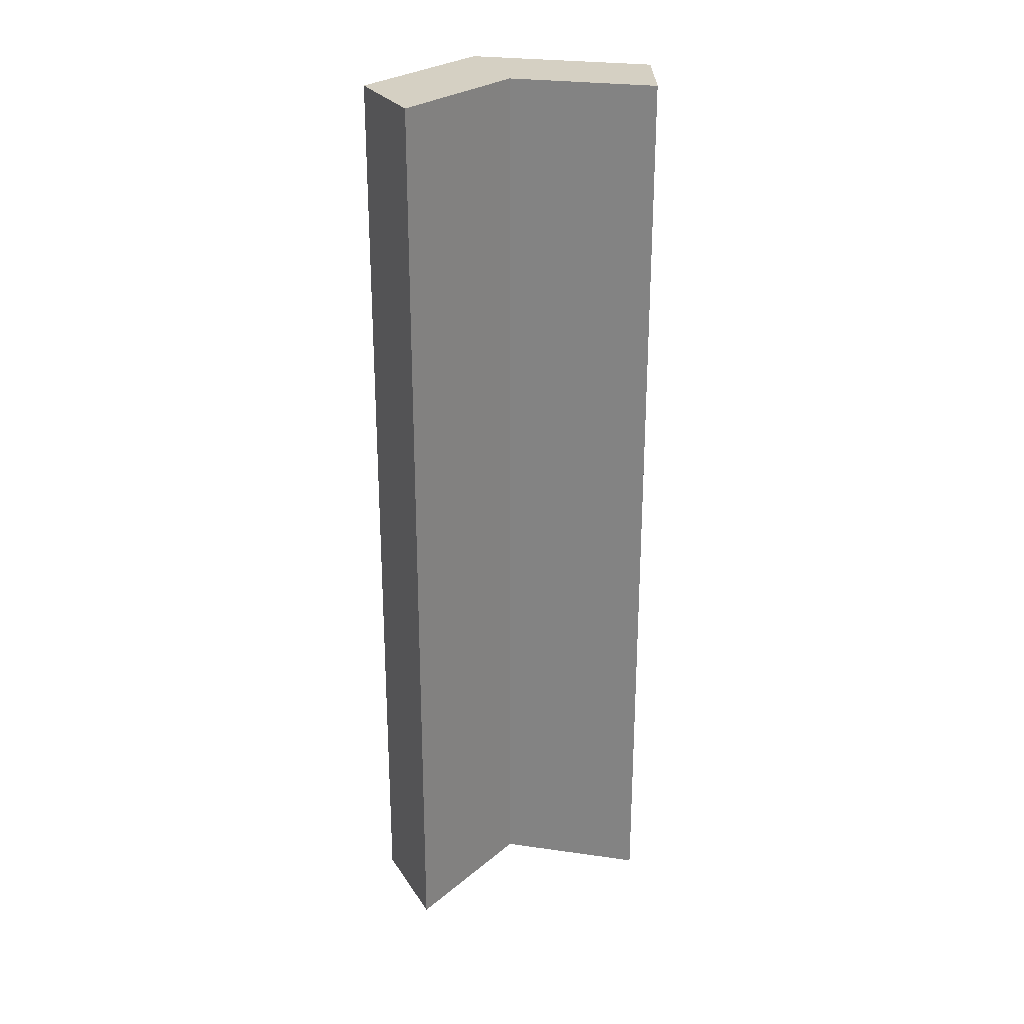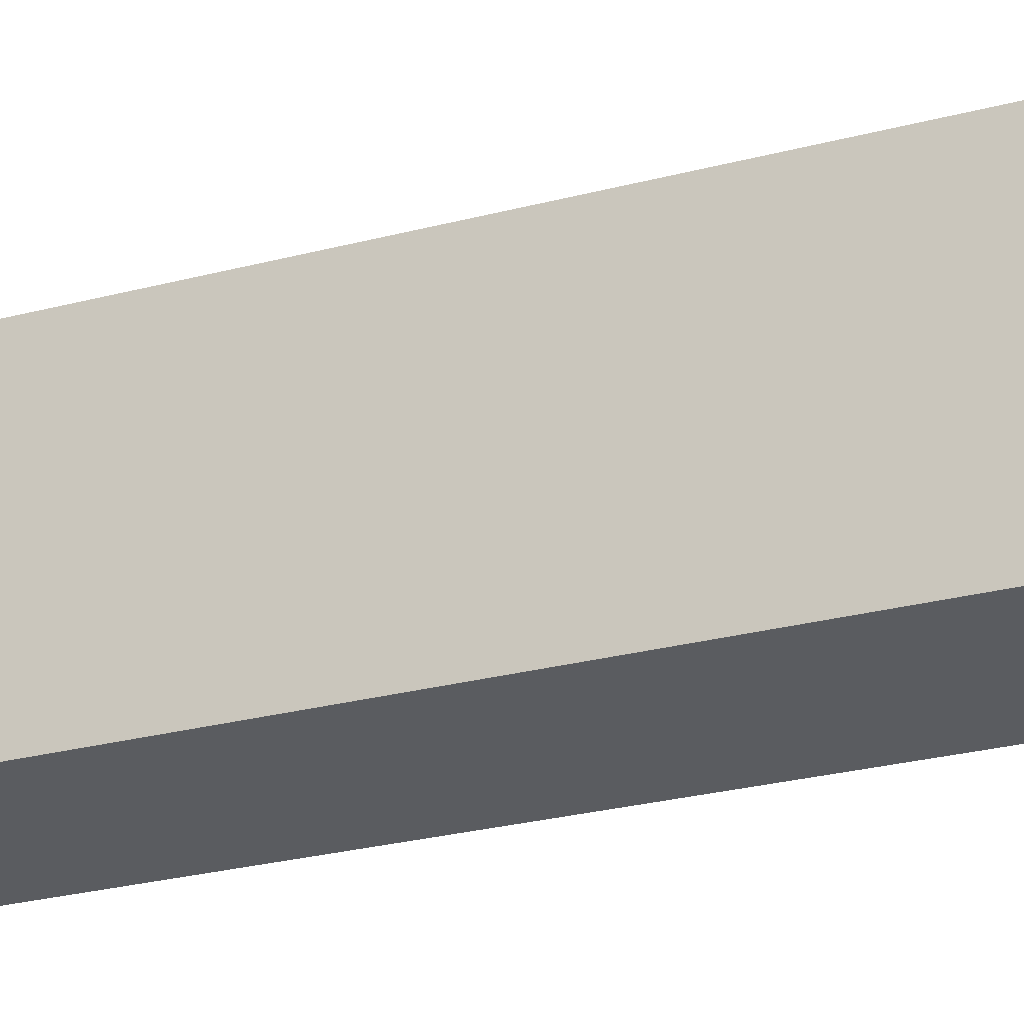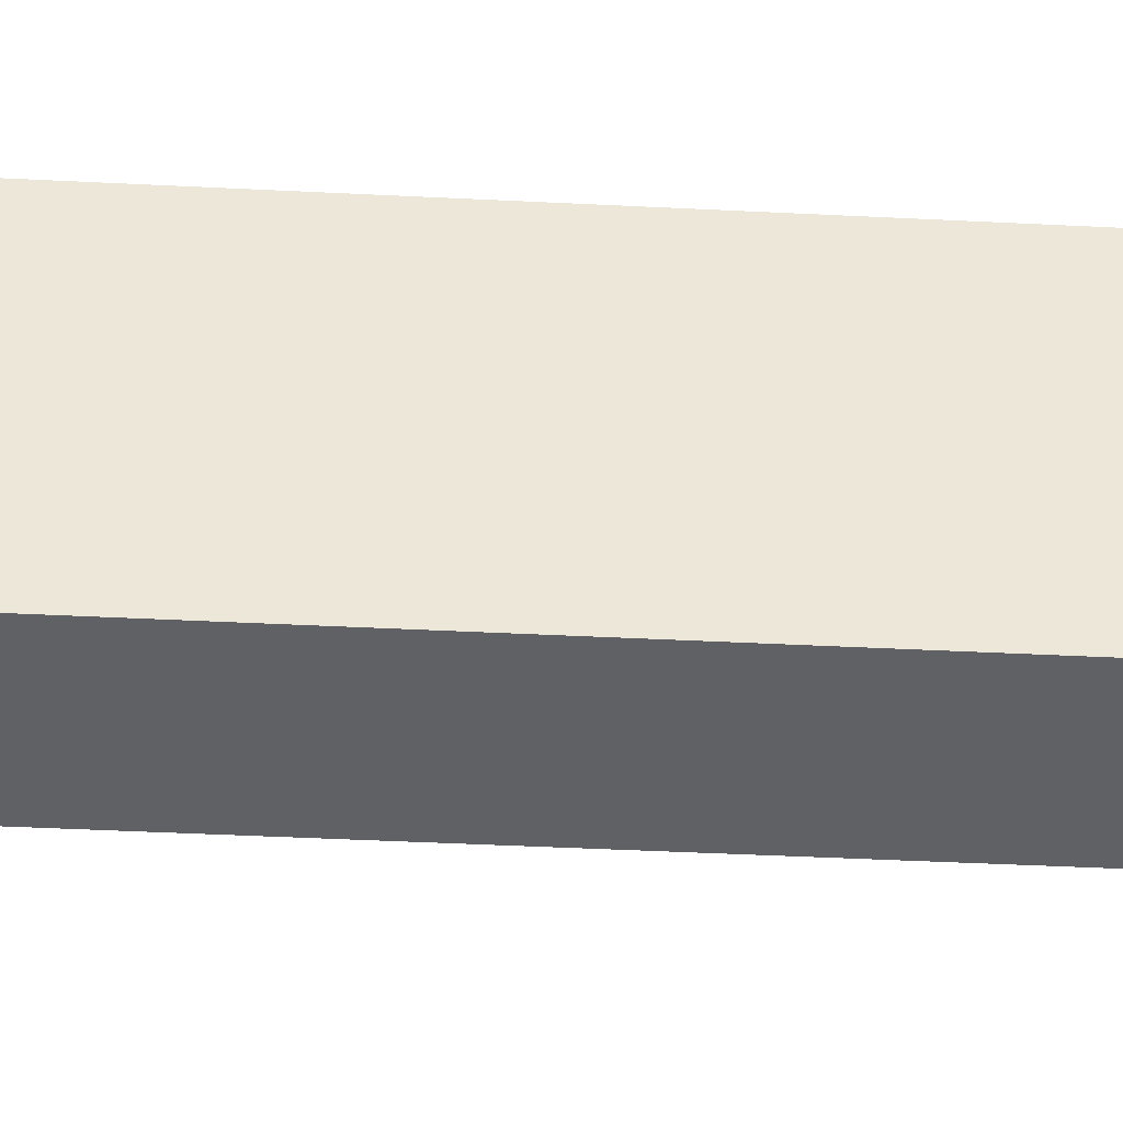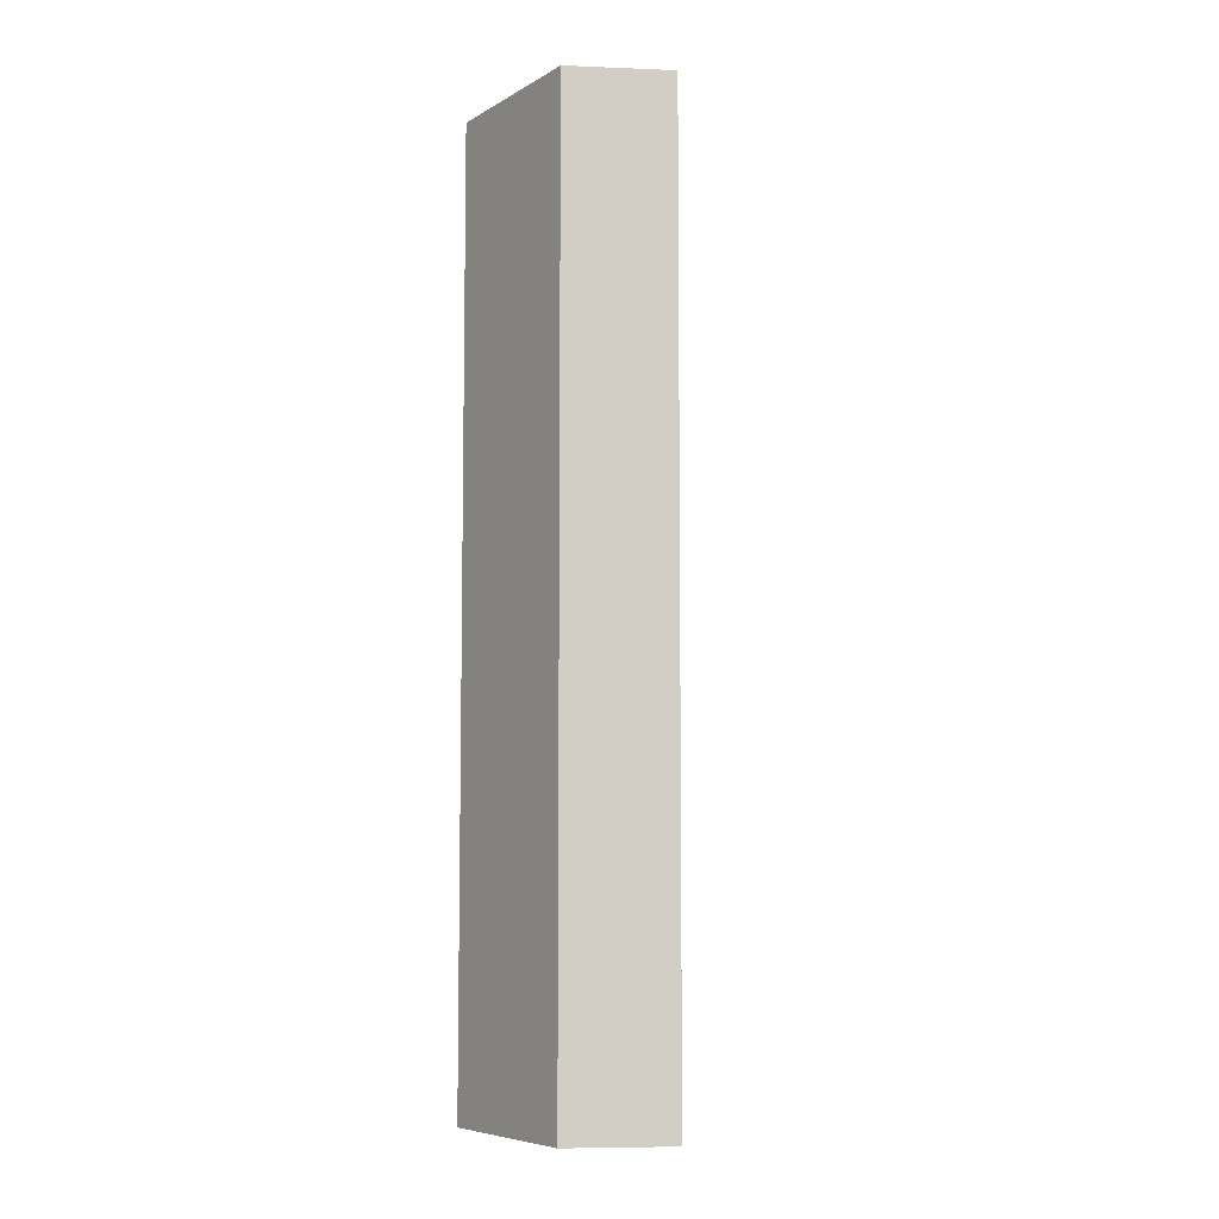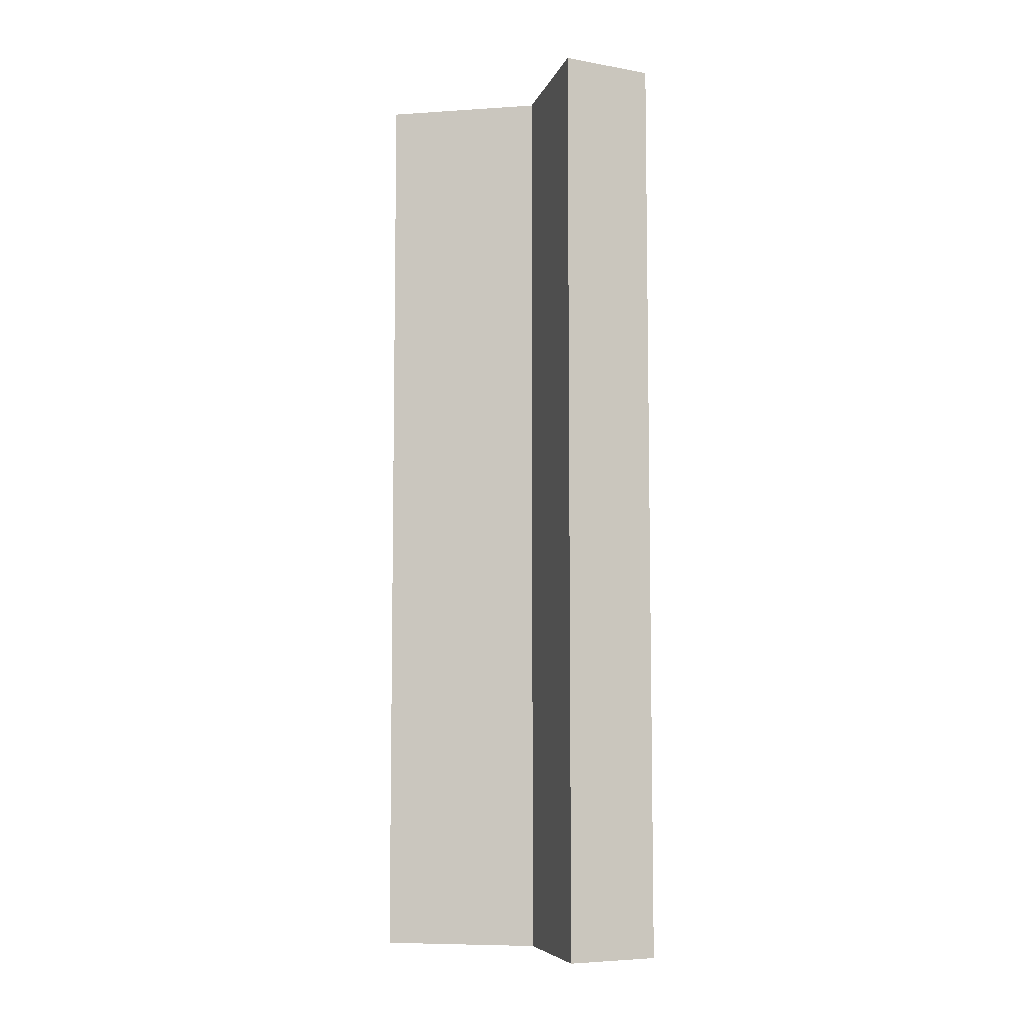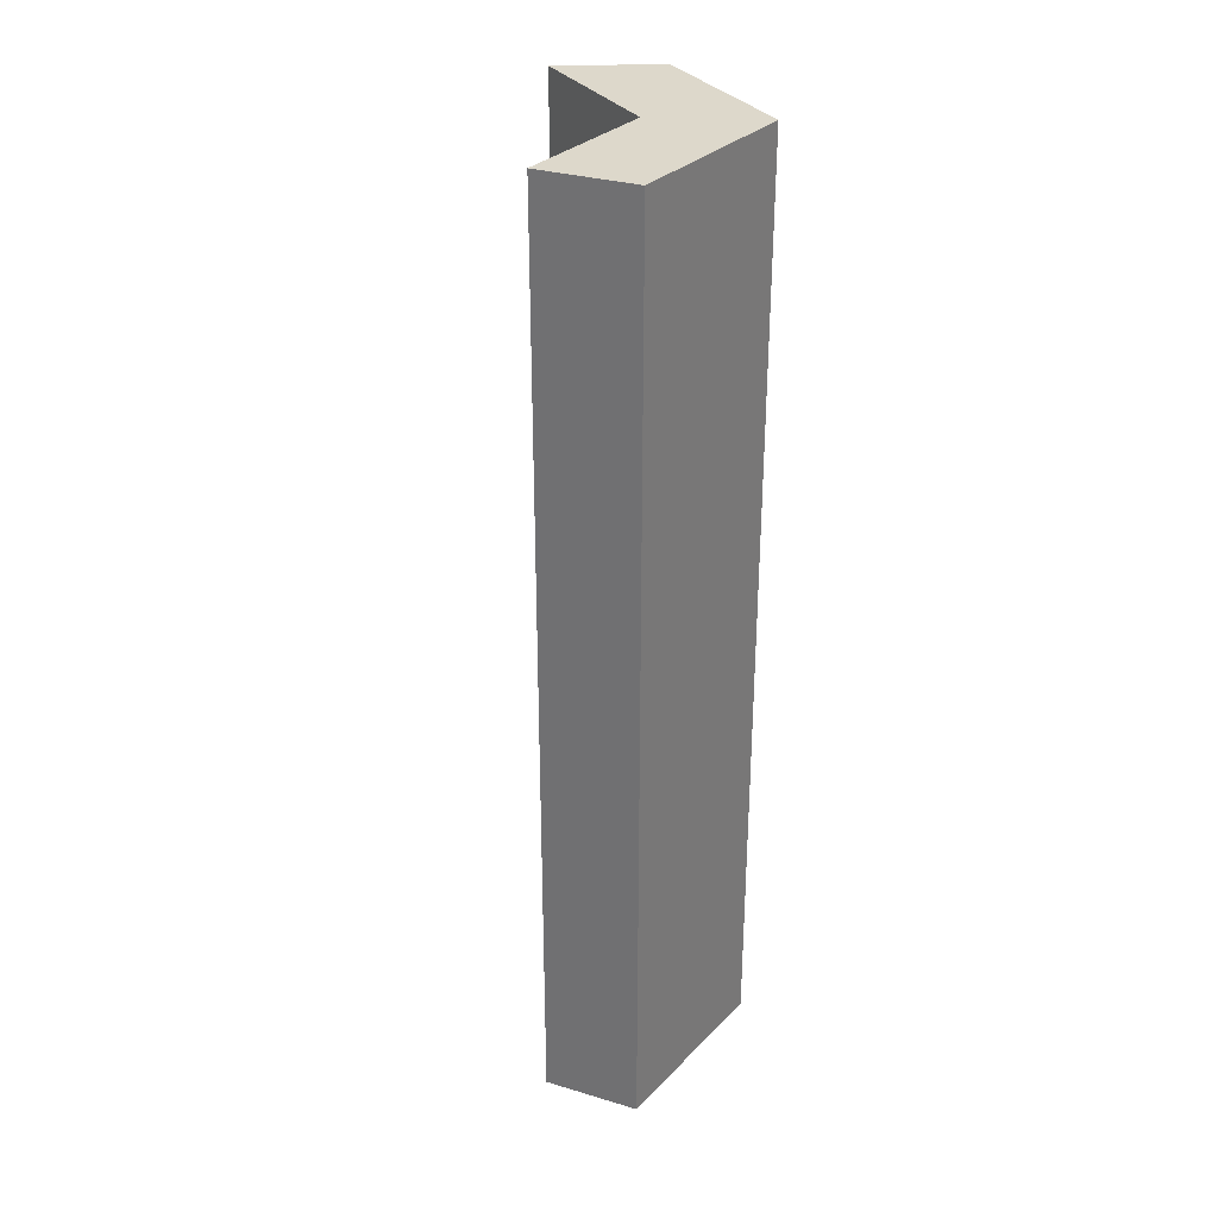
<metadata>
{"format":"obj","ext":"obj","renderer":"f3d","projection":"perspective","resolution":1024,"background":"white","views":[{"elev":26.3,"azim":-77.3,"up":"+Z"},{"elev":-22.9,"azim":115.6,"up":"+Y"},{"elev":-36.7,"azim":86.1,"up":"+Y"},{"elev":-7.1,"azim":-148.0,"up":"+Z"},{"elev":-7.0,"azim":-14.2,"up":"+Z"},{"elev":31.3,"azim":35.8,"up":"+Z"}]}
</metadata>
<code>
o acerto_2
g acerto (3)
v 1.257 0.0542 -0.5
v 1.257 0.2128 -0.5
v 1.257 0.2128 0.5
v 1.257 0.0542 0.5
v 1.357 0.2765 0.5
v 1.357 0.07695 0.5
v 1.357 0.2765 -0.5
v 1.357 0.07695 -0.5
v 1.191 0.3541 -0.5
v 1.191 0.3541 0.5
v 1.104 0.2846 0.5
v 1.104 0.2846 -0.5
f 3 2 1 4
f 5 3 4 6
f 8 7 5 6
f 1 2 7 8
f 10 5 7 9
f 12 2 3 11
f 10 11 3 5
f 7 2 12 9
f 9 12 11 10
f 1 8 6 4

</code>
